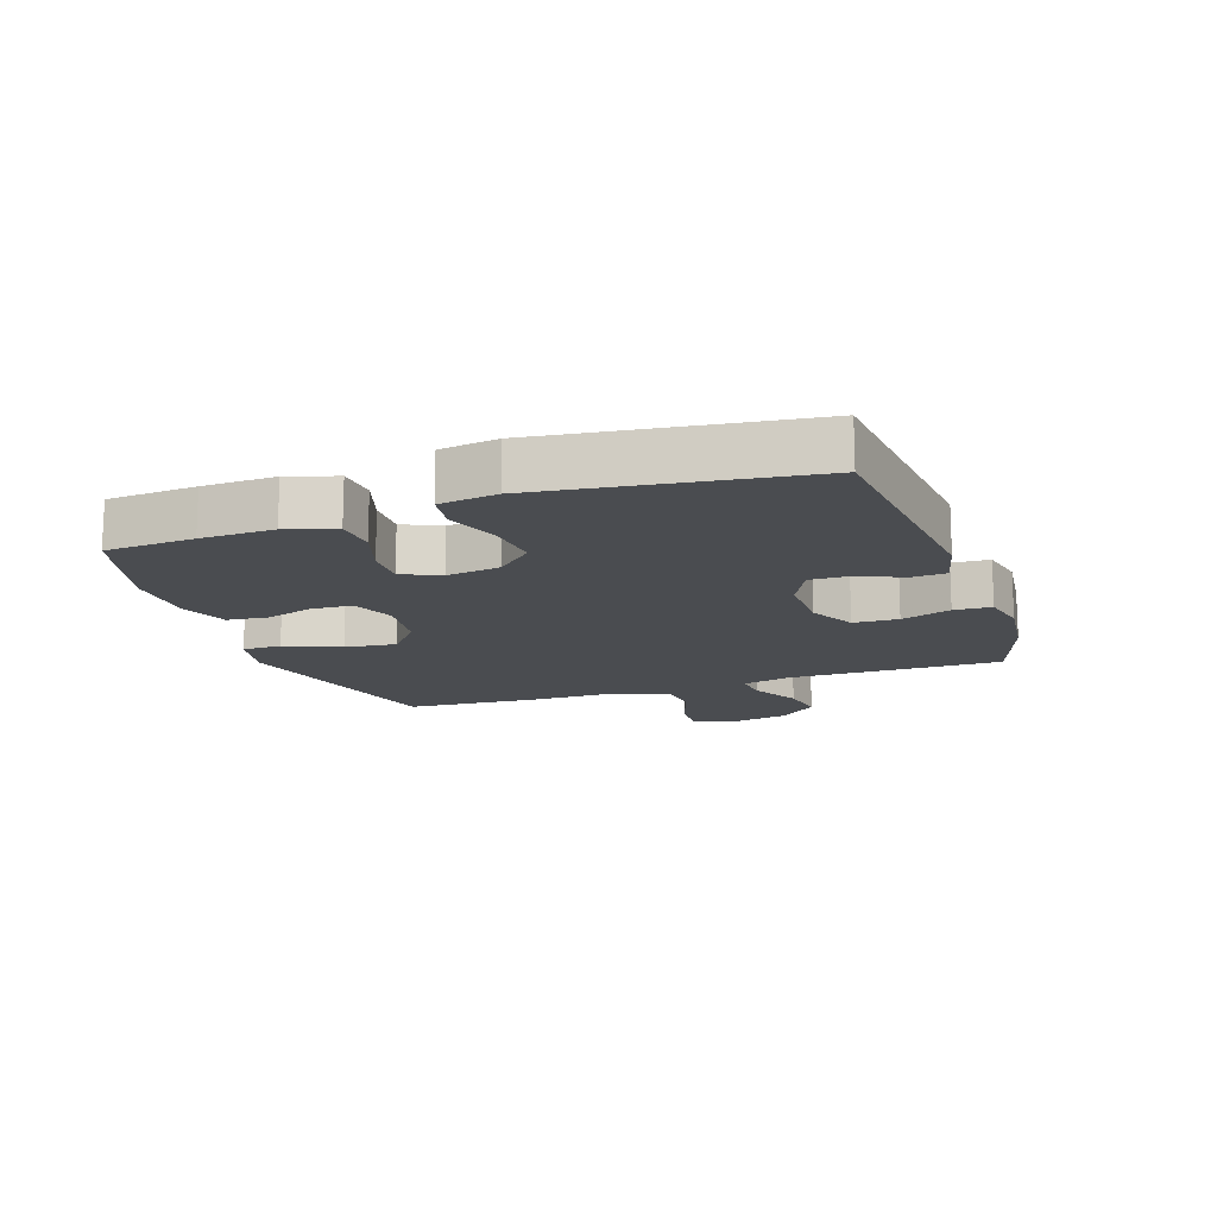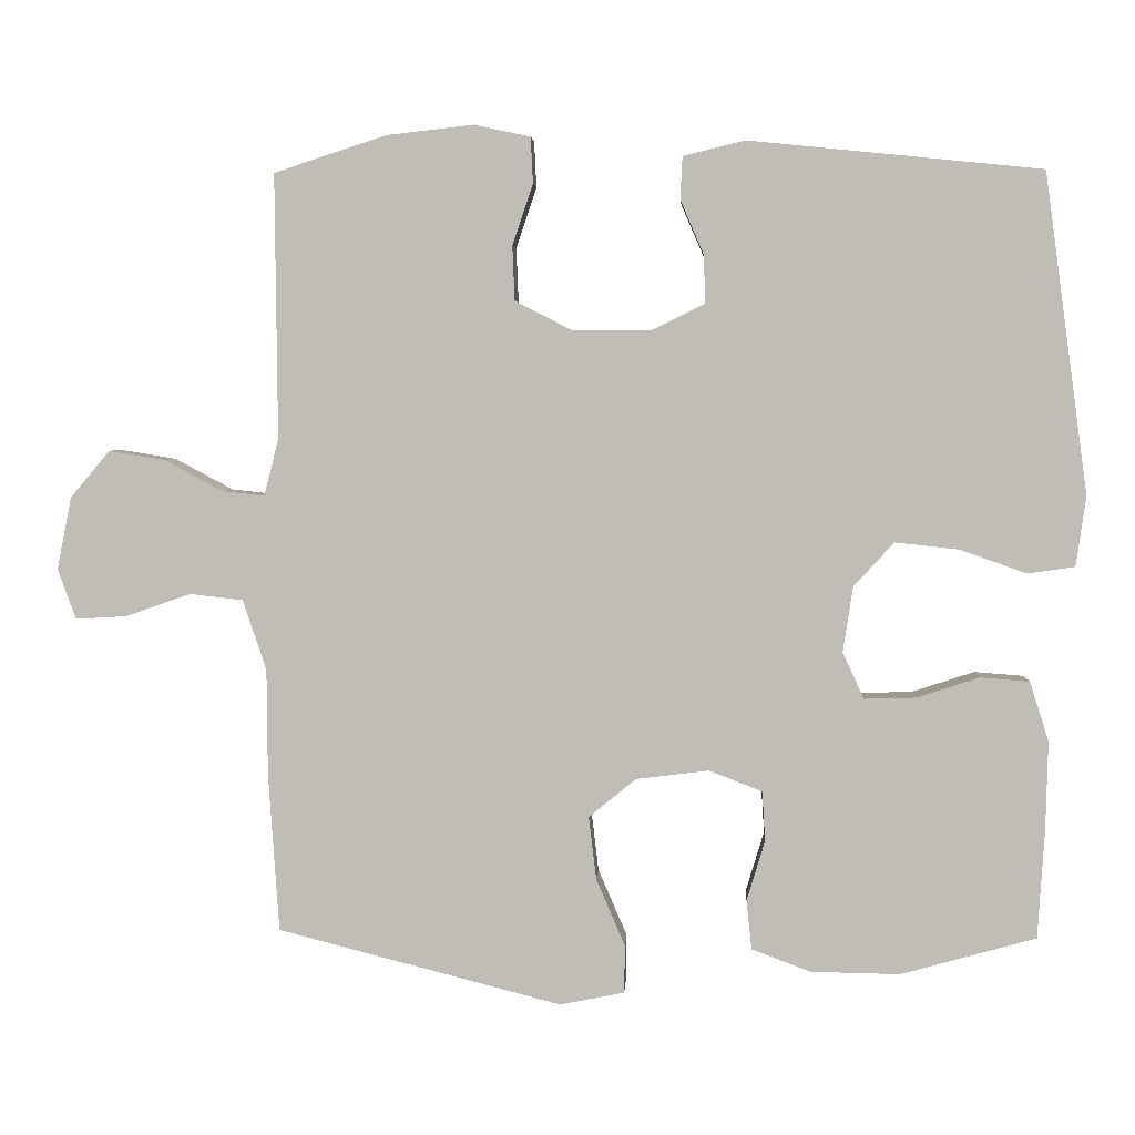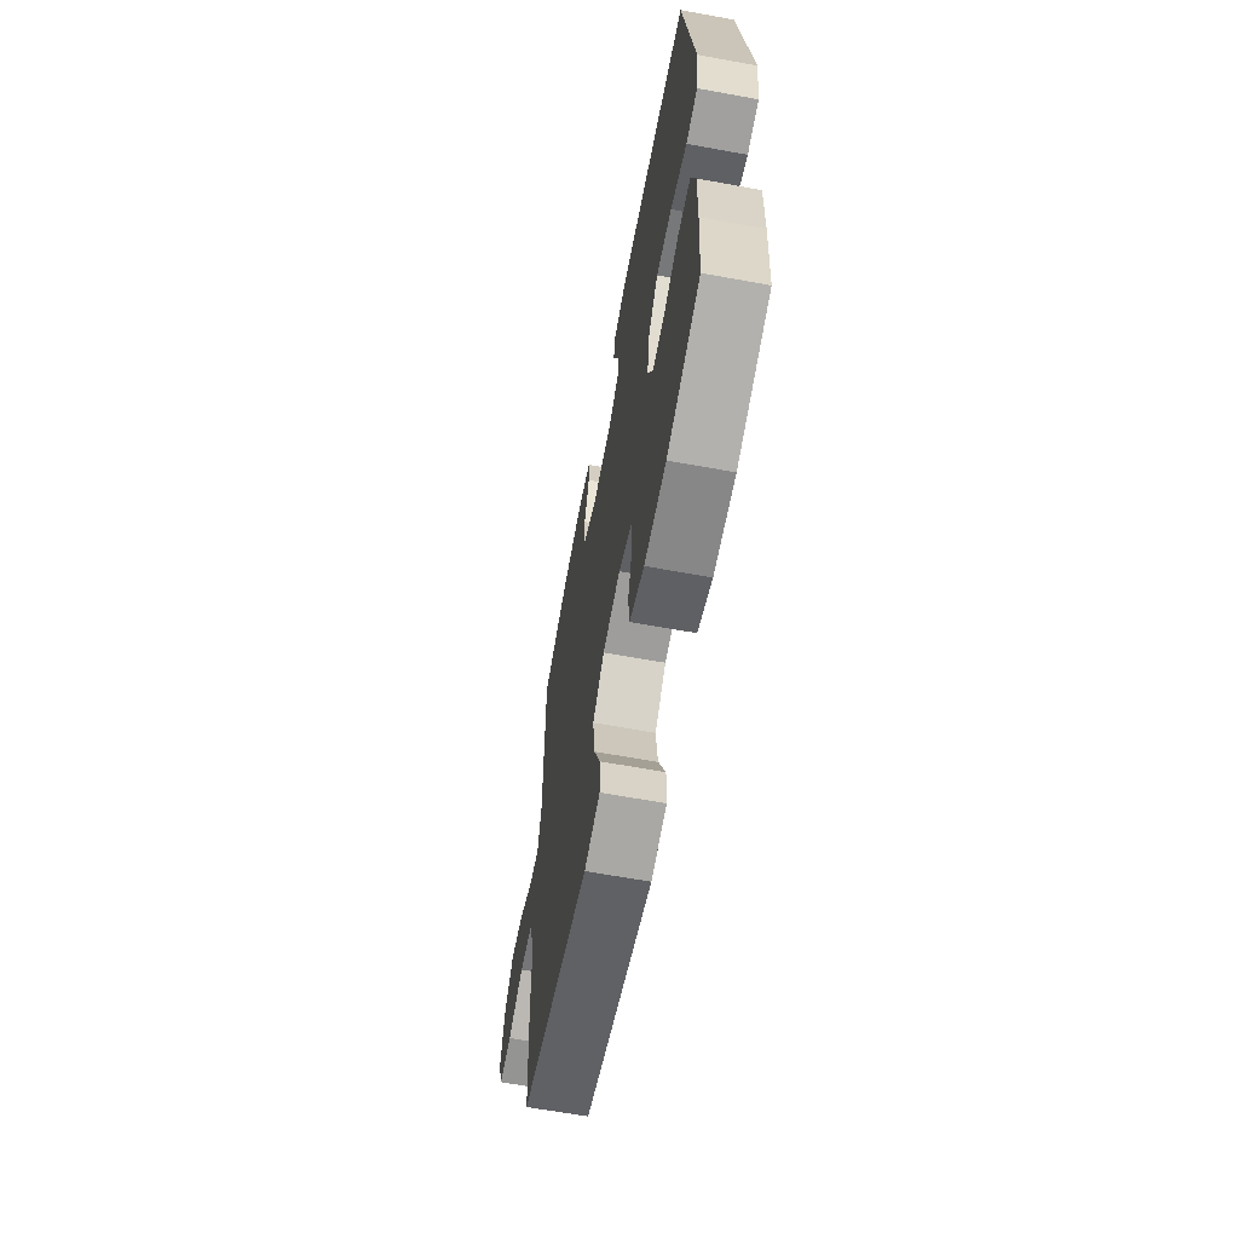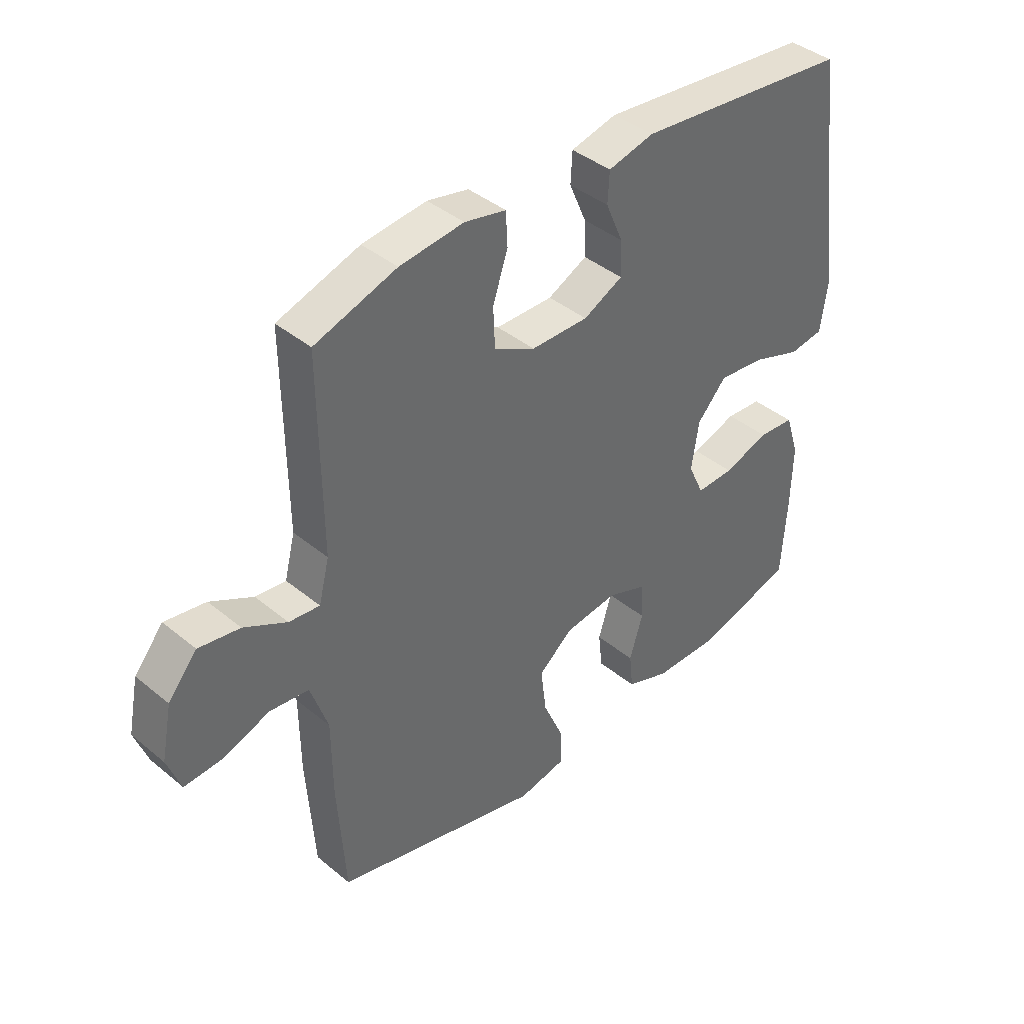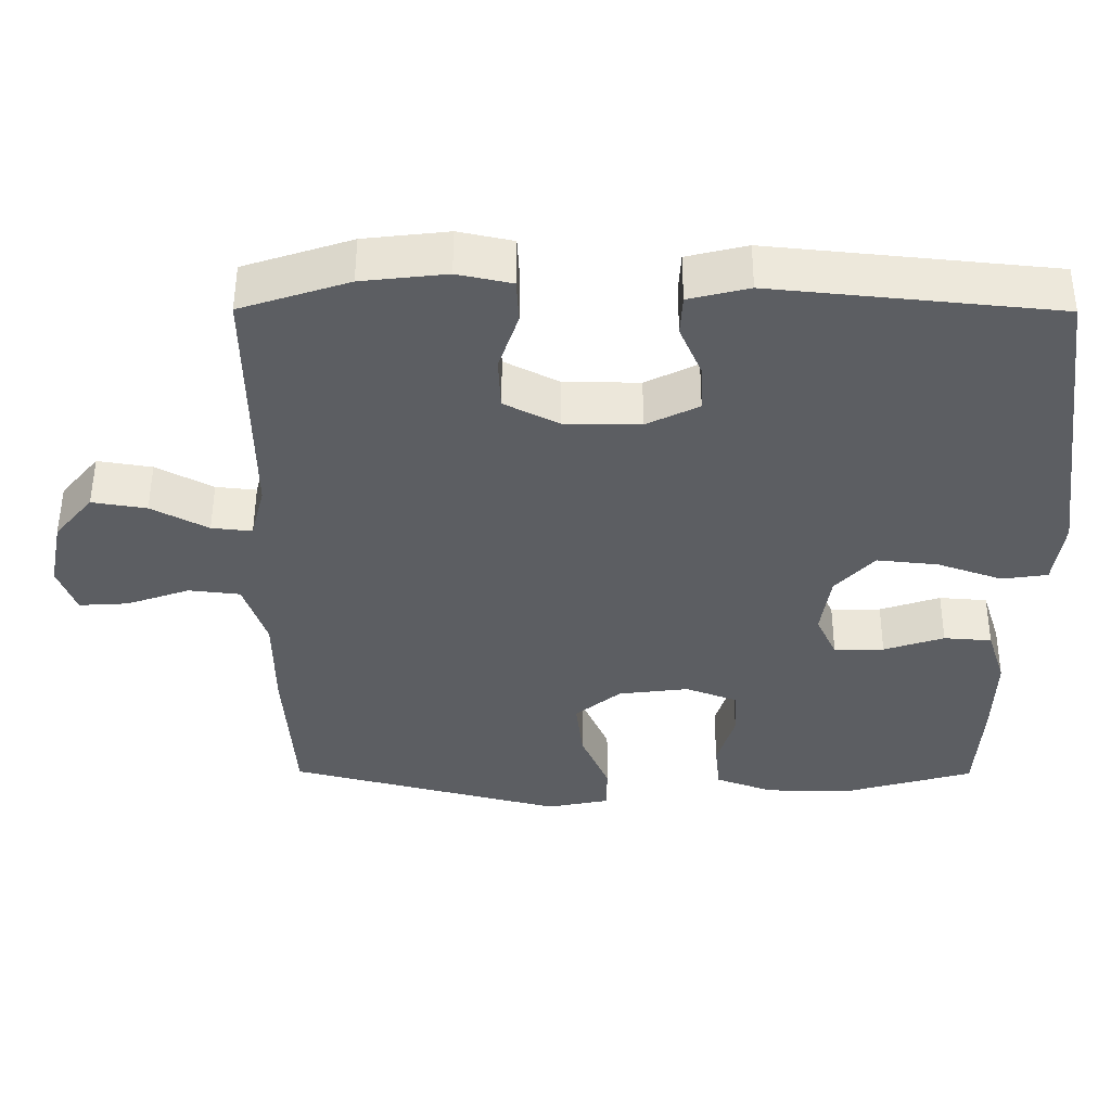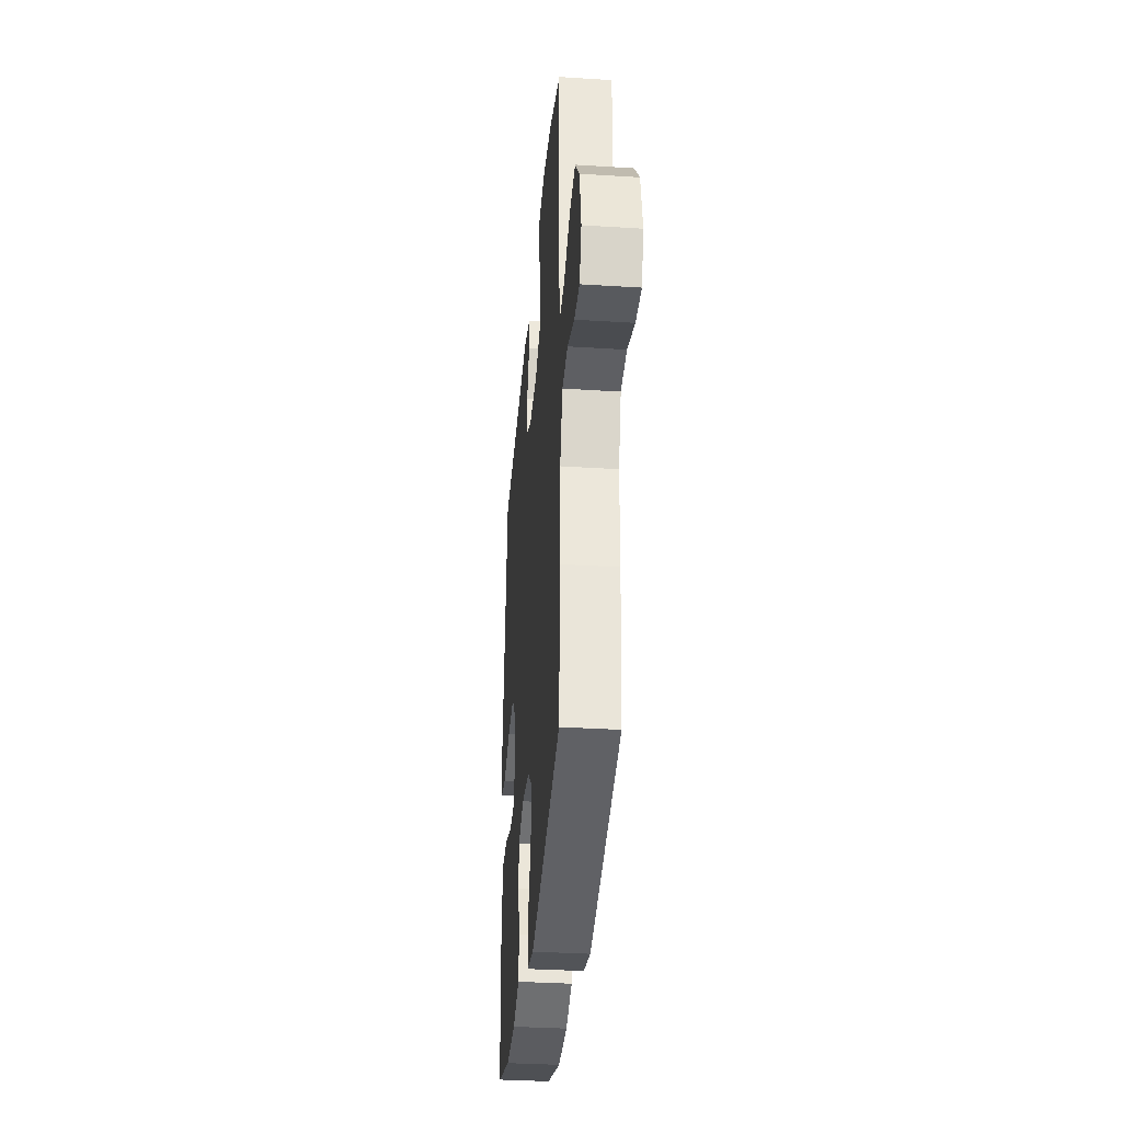
<metadata>
{"format":"obj","ext":"obj","renderer":"f3d","projection":"perspective","resolution":1024,"background":"white","views":[{"elev":-14.8,"azim":-70.9,"up":"+Y"},{"elev":3.7,"azim":-176.9,"up":"+Z"},{"elev":-63.5,"azim":-100.5,"up":"+Z"},{"elev":40.5,"azim":135.2,"up":"+Z"},{"elev":52.1,"azim":-179.8,"up":"+Z"},{"elev":-34.1,"azim":85.1,"up":"+Z"}]}
</metadata>
<code>
v 0.5 0.07 0.5
v 0.497 0.07 0.153
v 0.516 0.07 0.078
v 0.571 0.07 0.084
v 0.648 0.07 0.125
v 0.722 0.07 0.137
v 0.774 0.07 0.075
v 0.793 0.07 -0.02
v 0.769 0.07 -0.086
v 0.702 0.07 -0.082
v 0.616 0.07 -0.052
v 0.546 0.07 -0.06
v 0.515 0.07 -0.152
v 0.514 0.07 -0.291
v 0.5 0.07 -0.5
v 0.126 0.07 -0.596
v 0.041 0.07 -0.579
v 0.04 0.07 -0.516
v 0.078 0.07 -0.428
v 0.088 0.07 -0.345
v 0.026 0.07 -0.294
v -0.07 0.07 -0.282
v -0.14 0.07 -0.309
v -0.144 0.07 -0.375
v -0.12 0.07 -0.454
v -0.127 0.07 -0.519
v -0.205 0.07 -0.548
v -0.322 0.07 -0.55
v -0.5 0.07 -0.5
v -0.509 0.07 -0.357
v -0.512 0.07 -0.24
v -0.487 0.07 -0.162
v -0.422 0.07 -0.157
v -0.34 0.07 -0.184
v -0.272 0.07 -0.186
v -0.244 0.07 -0.125
v -0.257 0.07 -0.039
v -0.31 0.07 0.019
v -0.394 0.07 0.01
v -0.482 0.07 -0.021
v -0.544 0.07 -0.012
v -0.557 0.07 0.08
v -0.5 0.07 0.5
v -0.115 0.07 0.539
v -0.033 0.07 0.519
v -0.03 0.07 0.464
v -0.061 0.07 0.392
v -0.063 0.07 0.329
v 0.008 0.07 0.294
v 0.111 0.07 0.295
v 0.185 0.07 0.333
v 0.188 0.07 0.405
v 0.161 0.07 0.485
v 0.164 0.07 0.545
v 0.238 0.07 0.561
v 0.353 0.07 0.548
v 0.5 0 0.5
v 0.497 0 0.153
v 0.516 0 0.078
v 0.571 0 0.084
v 0.648 0 0.125
v 0.722 0 0.137
v 0.774 0 0.075
v 0.793 0 -0.02
v 0.769 0 -0.086
v 0.702 0 -0.082
v 0.616 0 -0.052
v 0.546 0 -0.06
v 0.515 0 -0.152
v 0.514 0 -0.291
v 0.5 0 -0.5
v 0.126 0 -0.596
v 0.041 0 -0.579
v 0.04 0 -0.516
v 0.078 0 -0.428
v 0.088 0 -0.345
v 0.026 0 -0.294
v -0.07 0 -0.282
v -0.14 0 -0.309
v -0.144 0 -0.375
v -0.12 0 -0.454
v -0.127 0 -0.519
v -0.205 0 -0.548
v -0.322 0 -0.55
v -0.5 0 -0.5
v -0.509 0 -0.357
v -0.512 0 -0.24
v -0.487 0 -0.162
v -0.422 0 -0.157
v -0.34 0 -0.184
v -0.272 0 -0.186
v -0.244 0 -0.125
v -0.257 0 -0.039
v -0.31 0 0.019
v -0.394 0 0.01
v -0.482 0 -0.021
v -0.544 0 -0.012
v -0.557 0 0.08
v -0.5 0 0.5
v -0.115 0 0.539
v -0.033 0 0.519
v -0.03 0 0.464
v -0.061 0 0.392
v -0.063 0 0.329
v 0.008 0 0.294
v 0.111 0 0.295
v 0.185 0 0.333
v 0.188 0 0.405
v 0.161 0 0.485
v 0.164 0 0.545
v 0.238 0 0.561
v 0.353 0 0.548
f 56 1 2
f 55 56 2
f 54 55 2
f 53 54 2
f 52 53 2
f 51 52 2 3
f 50 51 3
f 49 50 3
f 45 46 47
f 44 45 47
f 43 44 47
f 42 43 47
f 41 42 47
f 40 41 47
f 39 40 47
f 38 39 47 48
f 37 38 48 49
f 32 33 34
f 31 32 34
f 30 31 34
f 29 30 34
f 28 29 34
f 27 28 34
f 26 27 34
f 25 26 34
f 24 25 34
f 23 24 34 35
f 22 23 35 36
f 17 18 19
f 16 17 19
f 15 16 19
f 14 15 19
f 13 14 19
f 12 13 19 20
f 9 10 11
f 8 9 11
f 7 8 11
f 6 7 11
f 5 6 11
f 4 5 11
f 3 4 11 12
f 49 3 12
f 37 49 12
f 36 37 12
f 22 36 12
f 21 22 12
f 12 20 21
f 58 57 112
f 58 112 111
f 58 111 110
f 58 110 109
f 58 109 108
f 59 58 108 107
f 59 107 106
f 59 106 105
f 103 102 101
f 103 101 100
f 103 100 99
f 103 99 98
f 103 98 97
f 103 97 96
f 103 96 95
f 104 103 95 94
f 105 104 94 93
f 90 89 88
f 90 88 87
f 90 87 86
f 90 86 85
f 90 85 84
f 90 84 83
f 90 83 82
f 90 82 81
f 90 81 80
f 91 90 80 79
f 92 91 79 78
f 75 74 73
f 75 73 72
f 75 72 71
f 75 71 70
f 75 70 69
f 76 75 69 68
f 67 66 65
f 67 65 64
f 67 64 63
f 67 63 62
f 67 62 61
f 67 61 60
f 68 67 60 59
f 68 59 105
f 68 105 93
f 68 93 92
f 68 92 78
f 68 78 77
f 77 76 68
f 1 57 58 2
f 2 58 59 3
f 3 59 60 4
f 4 60 61 5
f 5 61 62 6
f 6 62 63 7
f 7 63 64 8
f 8 64 65 9
f 9 65 66 10
f 10 66 67 11
f 11 67 68 12
f 12 68 69 13
f 13 69 70 14
f 14 70 71 15
f 15 71 72 16
f 16 72 73 17
f 17 73 74 18
f 18 74 75 19
f 19 75 76 20
f 20 76 77 21
f 21 77 78 22
f 22 78 79 23
f 23 79 80 24
f 24 80 81 25
f 25 81 82 26
f 26 82 83 27
f 27 83 84 28
f 28 84 85 29
f 29 85 86 30
f 30 86 87 31
f 31 87 88 32
f 32 88 89 33
f 33 89 90 34
f 34 90 91 35
f 35 91 92 36
f 36 92 93 37
f 37 93 94 38
f 38 94 95 39
f 39 95 96 40
f 40 96 97 41
f 41 97 98 42
f 42 98 99 43
f 43 99 100 44
f 44 100 101 45
f 45 101 102 46
f 46 102 103 47
f 47 103 104 48
f 48 104 105 49
f 49 105 106 50
f 50 106 107 51
f 51 107 108 52
f 52 108 109 53
f 53 109 110 54
f 54 110 111 55
f 55 111 112 56
f 56 112 57 1

</code>
